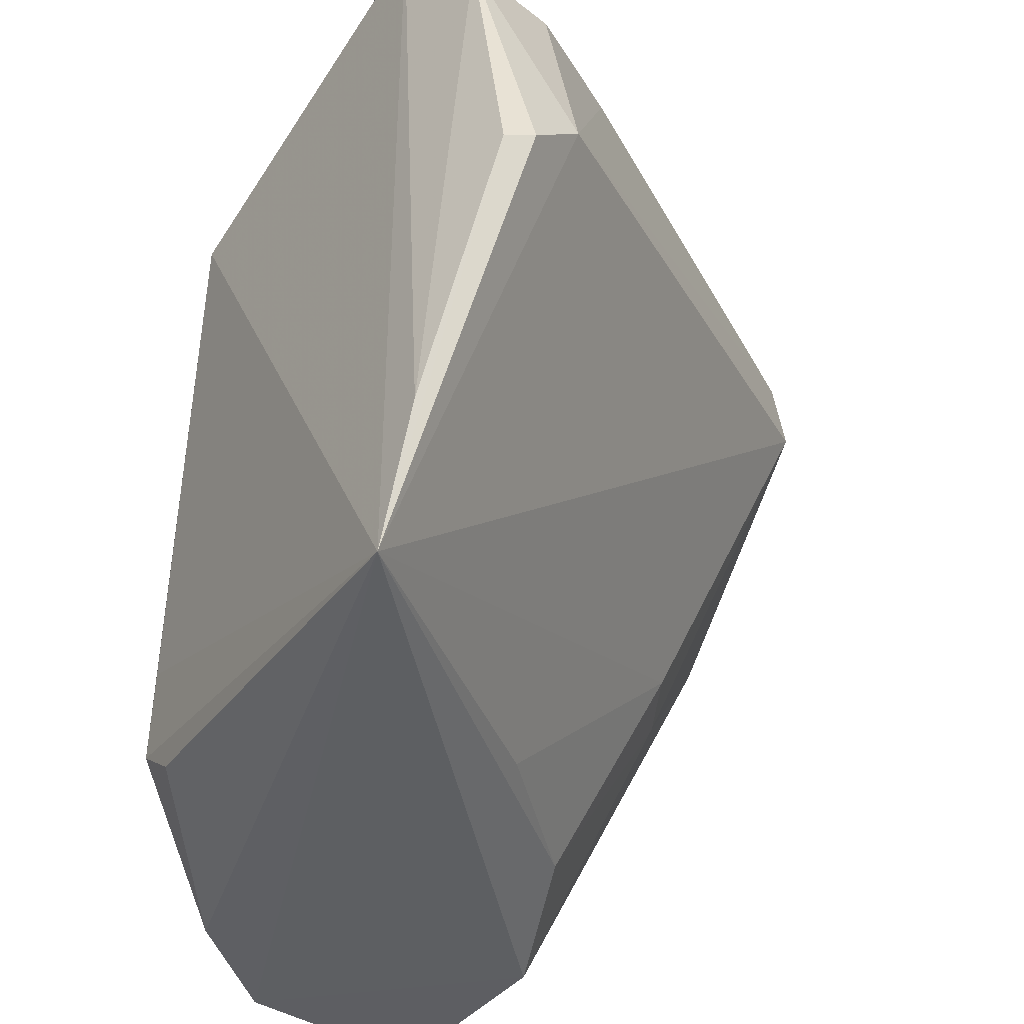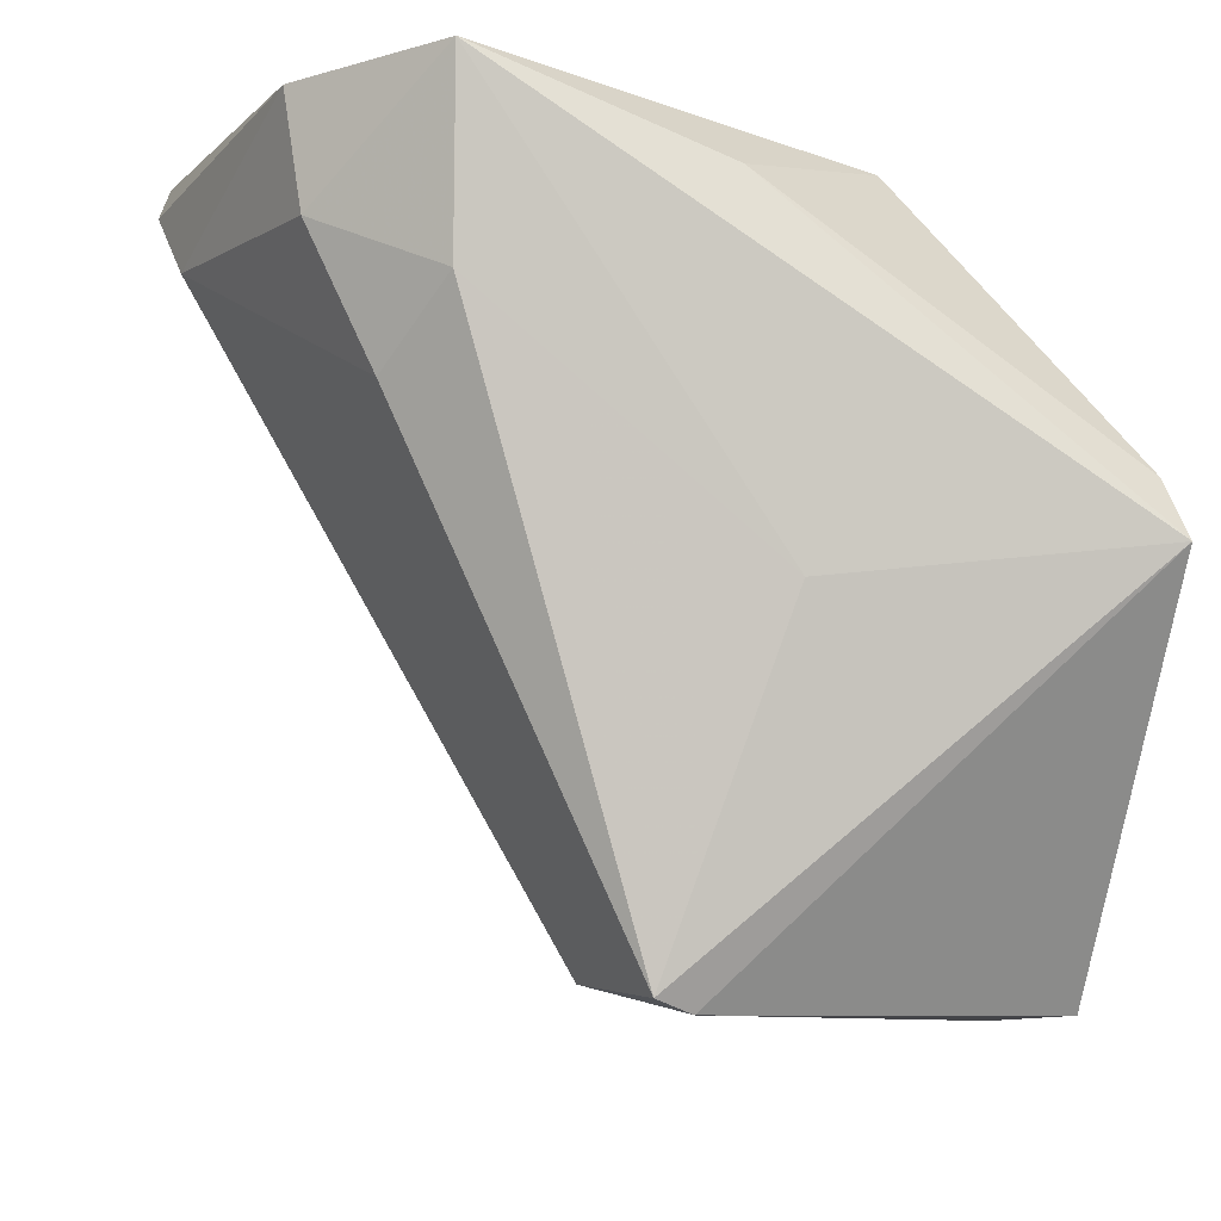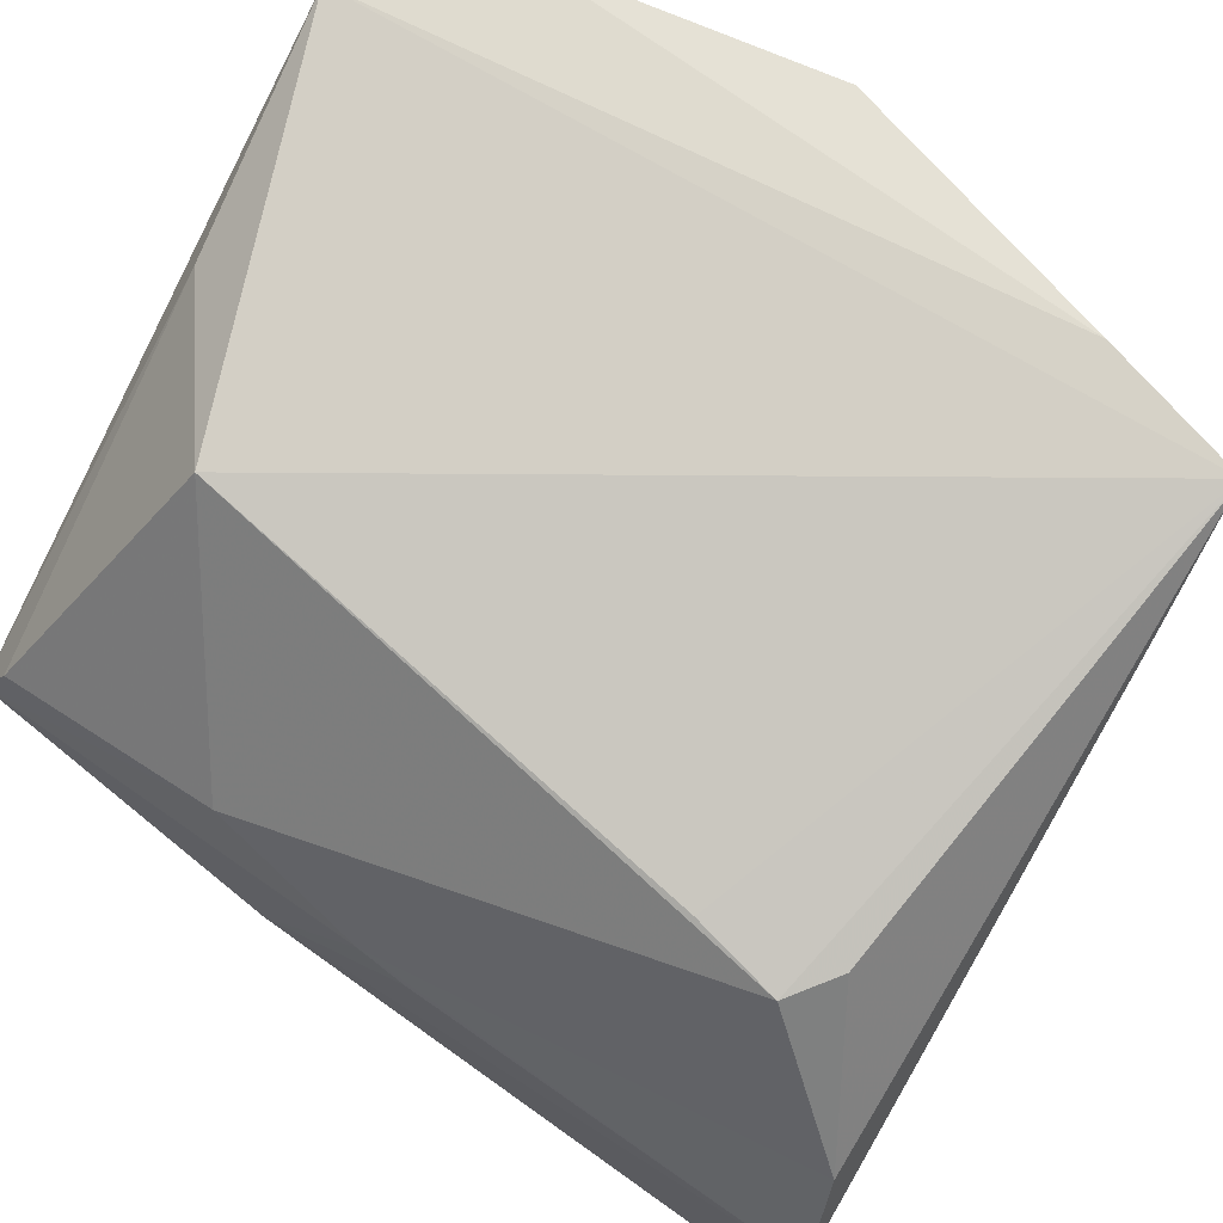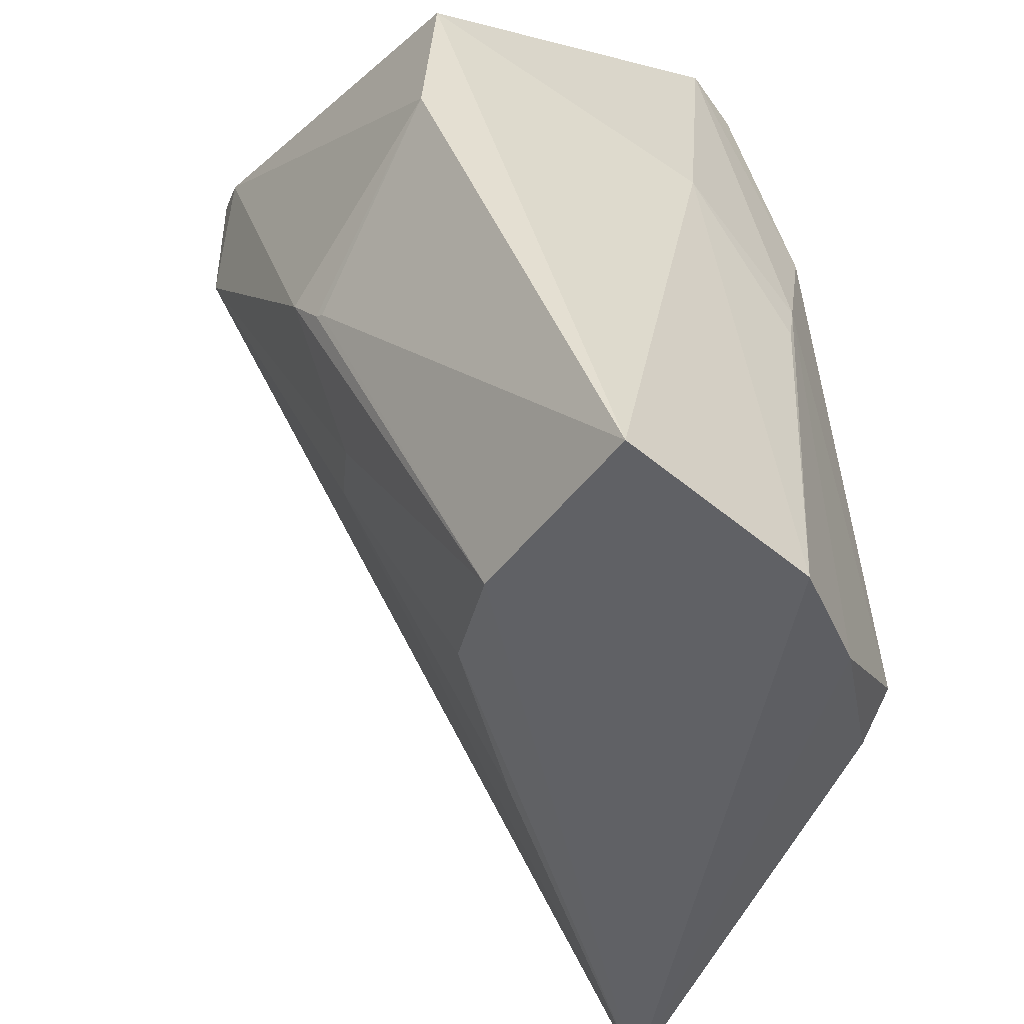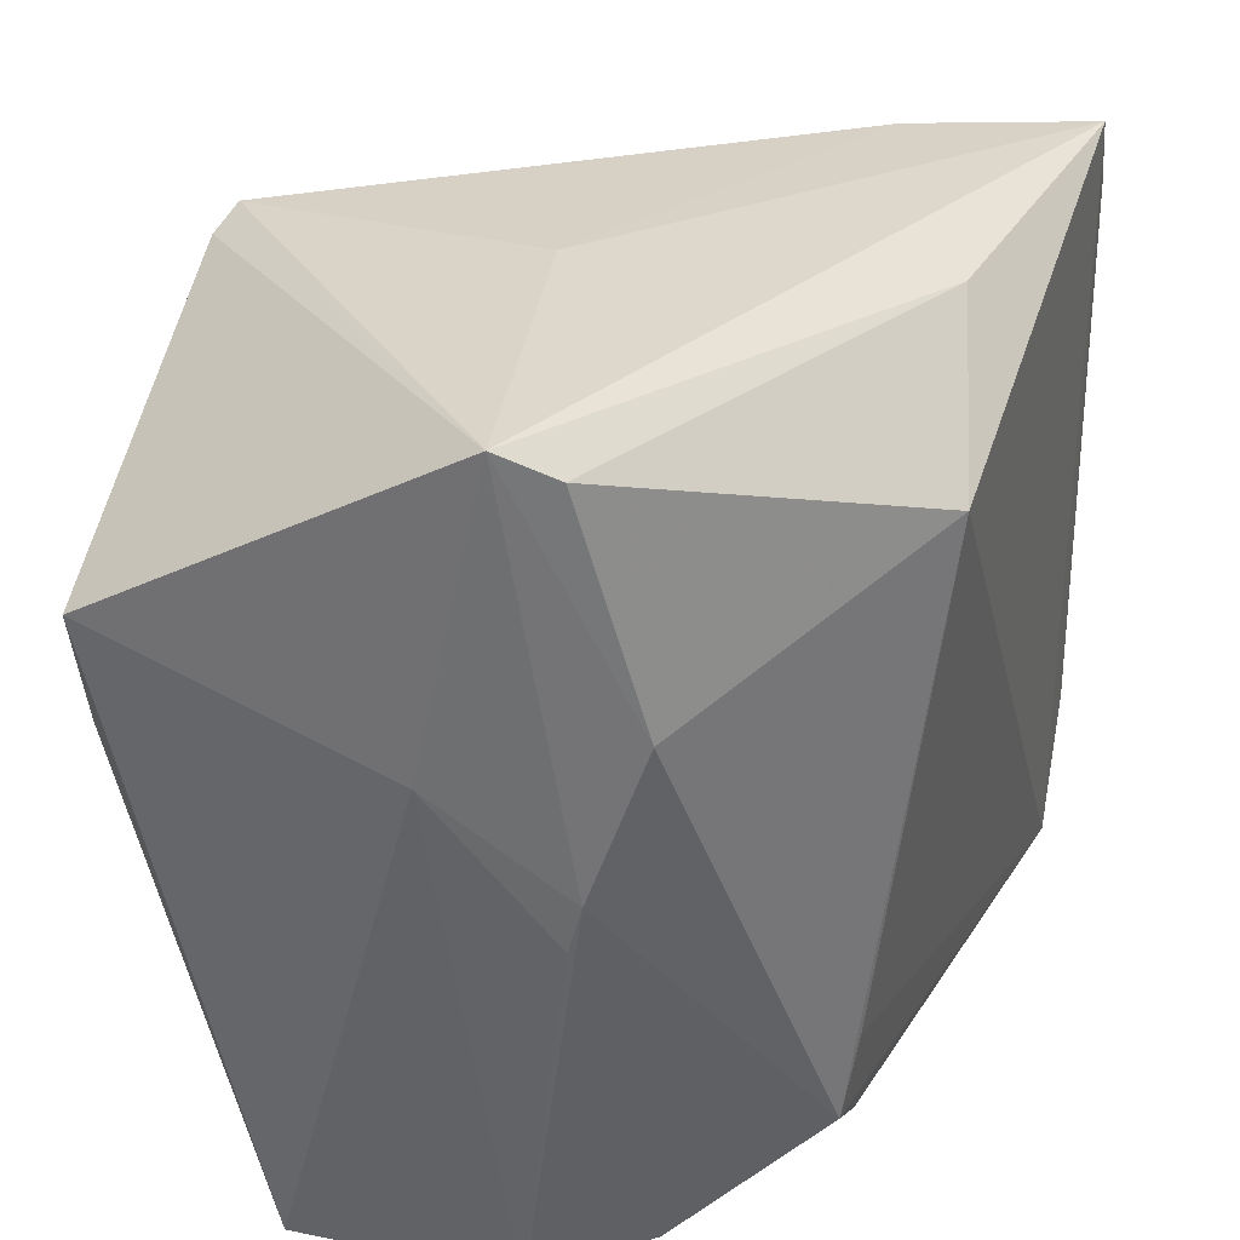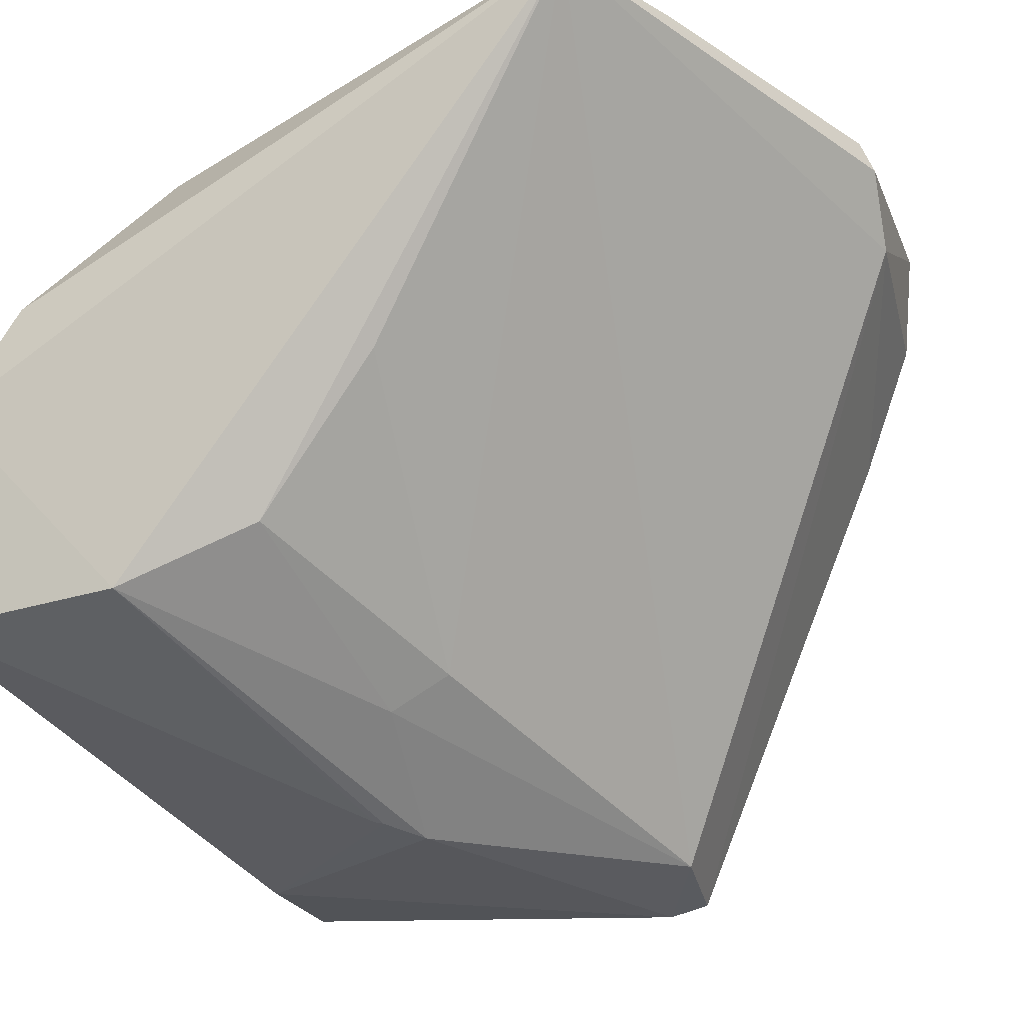
<metadata>
{"format":"obj","ext":"obj","renderer":"f3d","projection":"perspective","resolution":1024,"background":"white","views":[{"elev":-39.3,"azim":-129.9,"up":"+Z"},{"elev":-10.2,"azim":-16.4,"up":"+Y"},{"elev":76.2,"azim":121.7,"up":"+Y"},{"elev":-49.1,"azim":52.6,"up":"+Z"},{"elev":39.7,"azim":105.7,"up":"+Z"},{"elev":-21.9,"azim":-152.2,"up":"+Y"}]}
</metadata>
<code>
v 0.005757 -0.04605 0.1007
v 0.005741 -0.05681 0.0937
v 0.007254 -0.04528 0.07461
v -0.01267 -0.03485 0.0755
v -0.0149 -0.03879 0.09699
v 0.001412 -0.05155 0.07525
v -0.0003686 -0.03635 0.09654
v 0.007709 -0.05185 0.07496
v -0.006624 -0.05676 0.09778
v 0.005654 -0.04227 0.09295
v 0.002904 -0.03785 0.07848
v -0.01207 -0.03537 0.1005
v 0.006885 -0.04778 0.09134
v -0.001908 -0.05634 0.08731
v -0.005519 -0.05711 0.09738
v -0.01667 -0.03844 0.09022
v 0.005384 -0.04438 0.09992
v 0.005356 -0.04203 0.07515
v 0.002274 -0.03755 0.08111
v -0.0036 -0.04724 0.0998
v -0.0119 -0.04056 0.09966
v 0.006558 -0.04375 0.08822
v 0.005052 -0.05677 0.08973
v -0.001062 -0.05605 0.08615
v -0.00752 -0.05629 0.0945
v -0.01316 -0.04264 0.09743
v -0.0167 -0.03562 0.08817
v -0.004987 -0.0375 0.09978
v 0.001491 -0.03772 0.0774
v 0.006705 -0.04411 0.08672
v -0.000808 -0.056 0.08599
v -0.002344 -0.04967 0.07684
v -0.01398 -0.03489 0.07983
v -0.01704 -0.03652 0.08849
v -0.004554 -0.05249 0.08389
v -0.01532 -0.03555 0.09668
v -0.005966 -0.04508 0.07684
v -0.002882 -0.05354 0.0834
f 6 4 3
f 8 6 3
f 11 7 10
f 12 7 4
f 13 1 2
f 13 2 8
f 13 8 3
f 15 2 1
f 15 1 9
f 17 10 7
f 17 1 10
f 18 3 4
f 19 11 4
f 19 4 7
f 19 7 11
f 20 9 1
f 20 1 12
f 21 12 5
f 21 20 12
f 21 9 20
f 22 10 1
f 22 1 13
f 22 3 18
f 22 18 11
f 22 11 10
f 23 8 2
f 23 15 14
f 23 2 15
f 24 14 6
f 24 23 14
f 25 16 4
f 25 9 16
f 25 15 9
f 25 14 15
f 26 16 9
f 26 5 16
f 26 21 5
f 26 9 21
f 28 12 1
f 28 1 17
f 28 17 7
f 28 7 12
f 29 18 4
f 29 4 11
f 29 11 18
f 30 22 13
f 30 13 3
f 30 3 22
f 31 8 23
f 31 23 24
f 31 24 6
f 31 6 8
f 32 4 6
f 33 12 4
f 33 4 27
f 34 27 4
f 34 4 16
f 35 25 4
f 36 33 27
f 36 12 33
f 36 27 34
f 36 5 12
f 36 34 16
f 36 16 5
f 37 35 4
f 37 4 32
f 37 32 35
f 38 14 25
f 38 25 35
f 38 6 14
f 38 35 32
f 38 32 6

</code>
